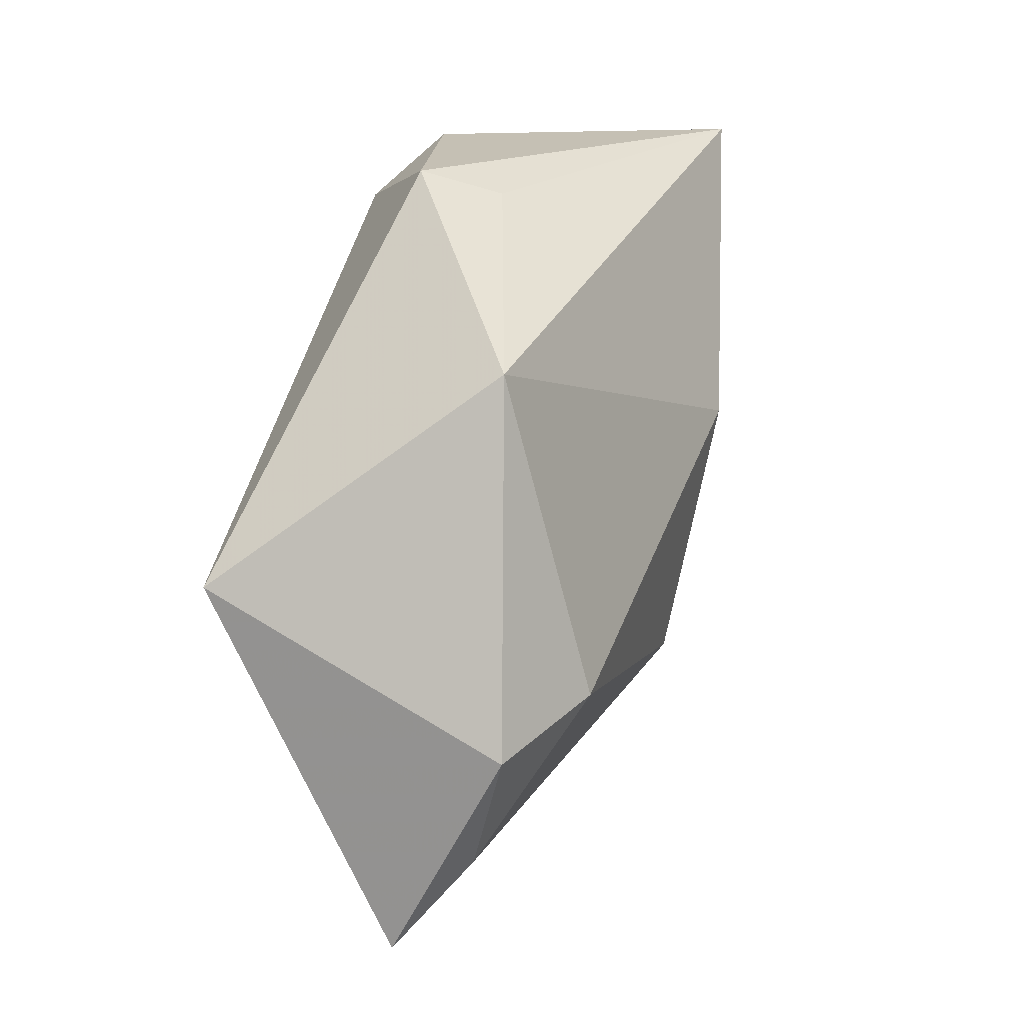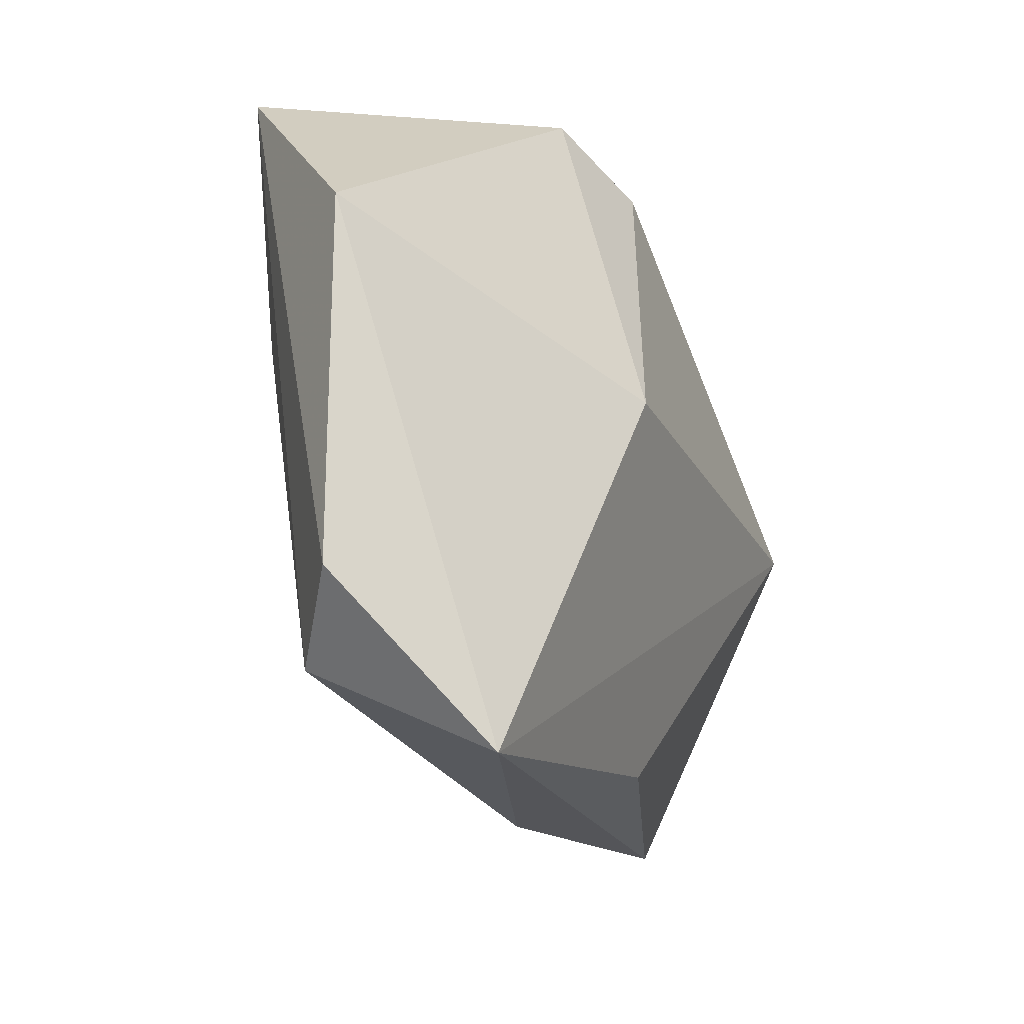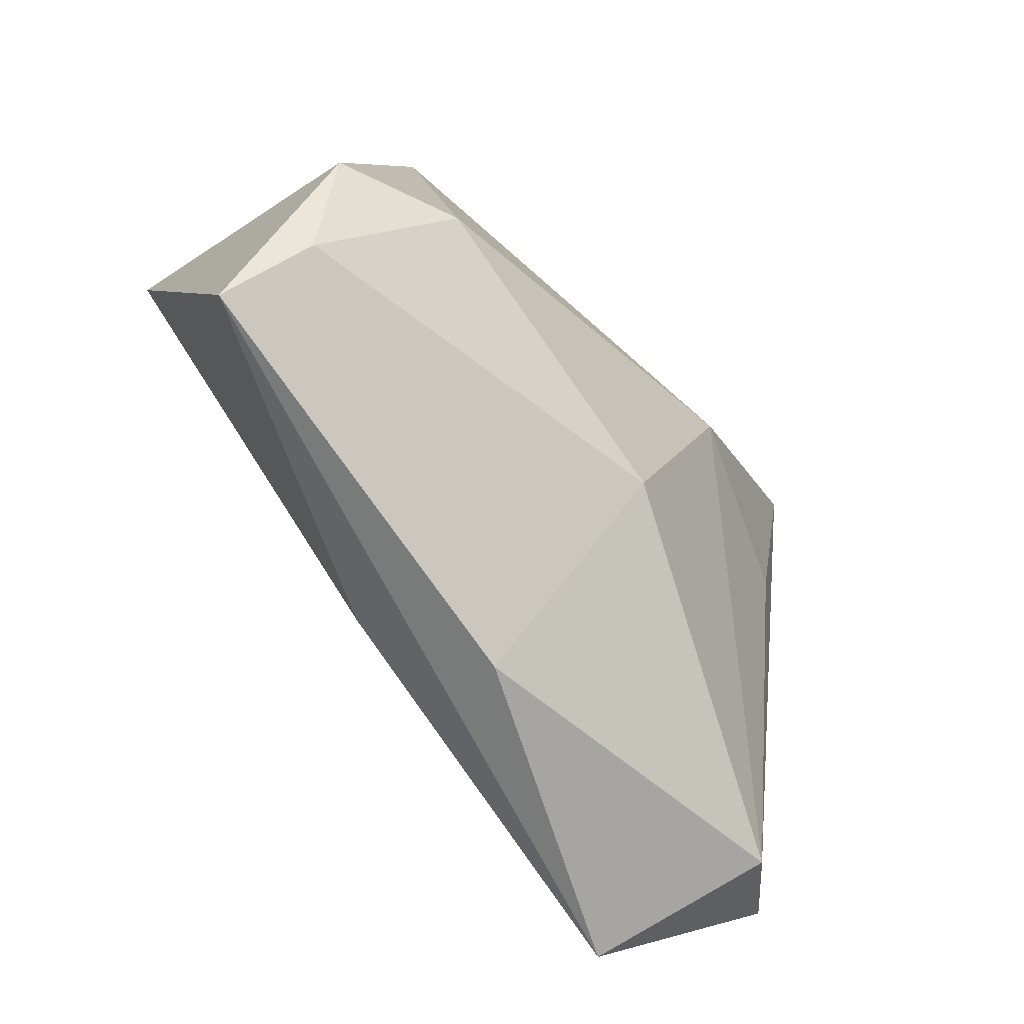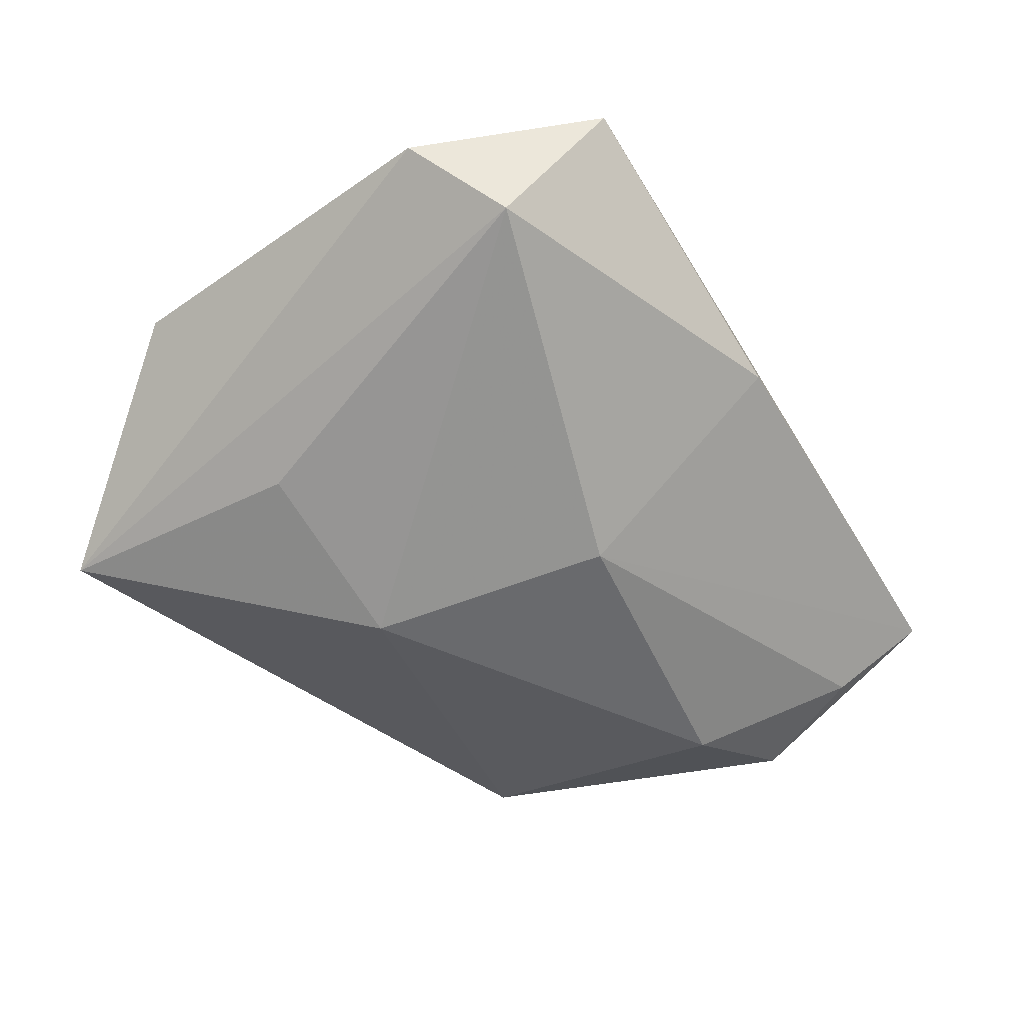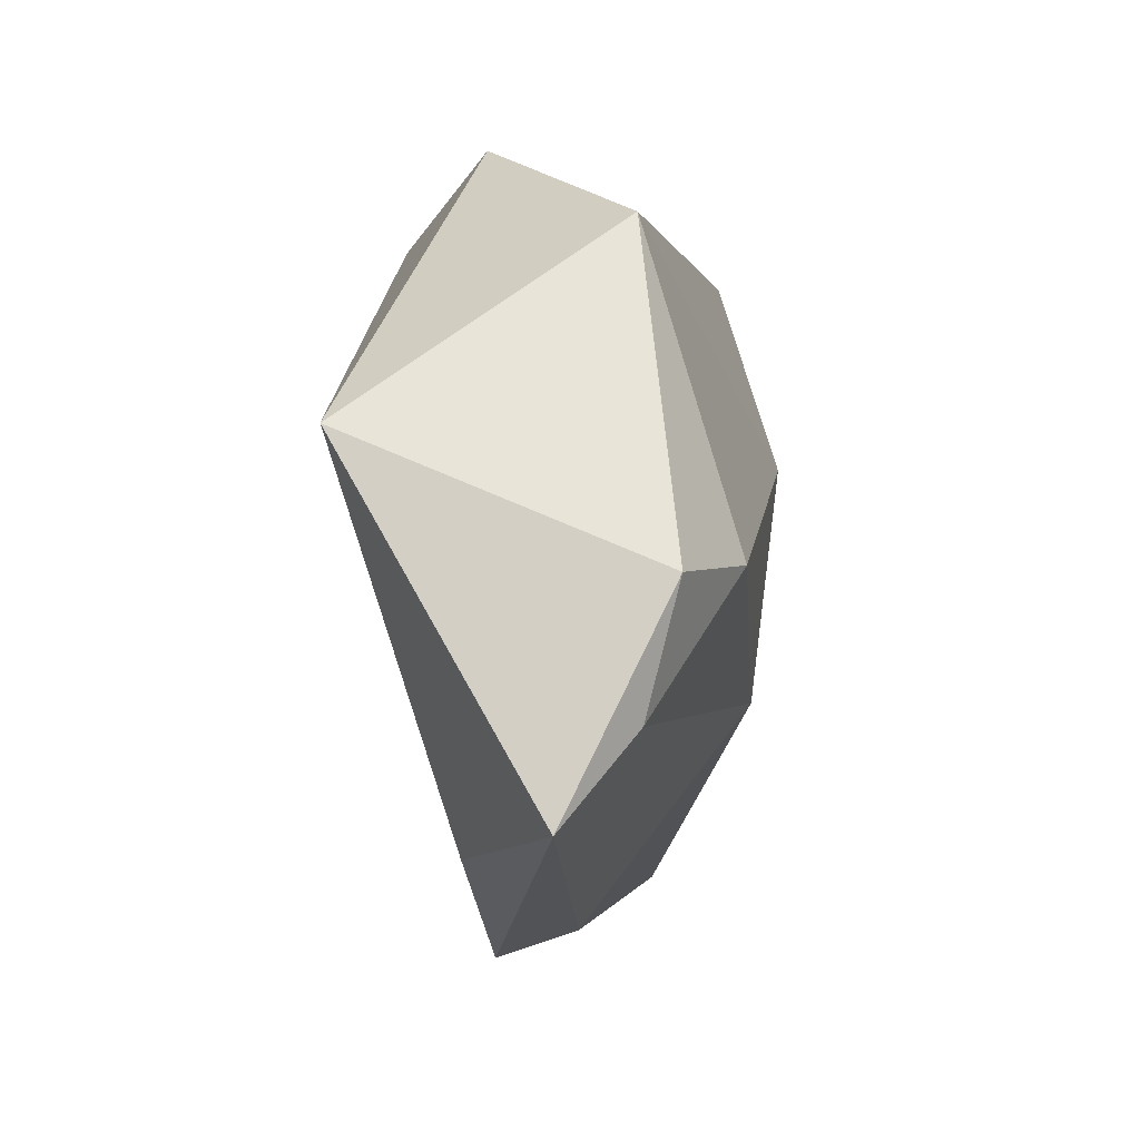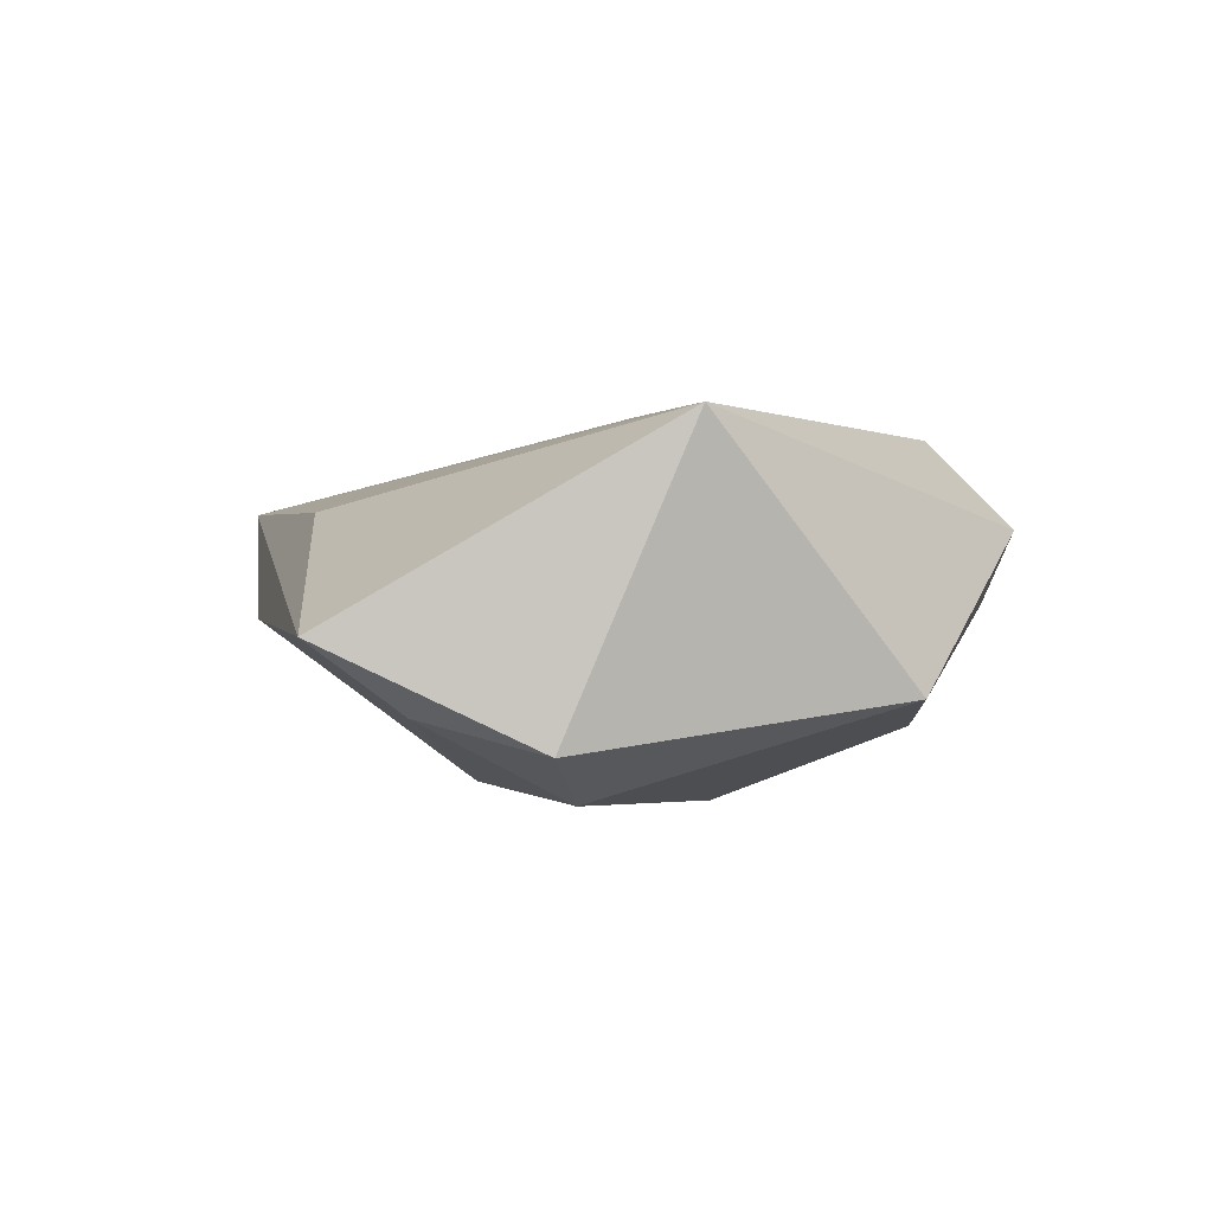
<metadata>
{"format":"obj","ext":"obj","renderer":"f3d","projection":"perspective","resolution":1024,"background":"white","views":[{"elev":27.1,"azim":108.3,"up":"+Y"},{"elev":-28.4,"azim":-65.9,"up":"+Y"},{"elev":-58.2,"azim":129.0,"up":"+Y"},{"elev":-49.5,"azim":-45.8,"up":"+Z"},{"elev":-3.5,"azim":95.6,"up":"+Y"},{"elev":-0.9,"azim":91.9,"up":"+Z"}]}
</metadata>
<code>
v -0.03542 -0.03632 -0.006339
v -0.04547 -0.03079 0.0007822
v 0.001088 -0.01625 -0.01907
v -0.01717 0.03649 0.01405
v -0.03082 0.005504 -0.01496
v -0.01193 0.0003271 0.02138
v -0.01051 0.008997 -0.02178
v 0.007578 0.04063 0.007662
v 0.003521 0.03757 -0.0001123
v 0.04555 -0.01869 -0.01098
v -0.02832 -0.04527 0.01124
v 0.03373 -0.004033 -0.01963
v 0.005017 -0.03935 -0.001601
v 0.01452 -0.03185 0.009239
v 0.03115 0.02919 -0.009537
v 0.04517 0.008053 0.01756
v -0.04925 0.009248 0.002515
v 0.0502 -0.02796 -0.003651
v 0.04689 -0.005401 -0.01449
v -0.005346 0.03255 0.01811
v -0.03817 0.03361 -0.01431
f 4 21 17
f 21 2 17
f 17 6 4
f 9 15 21
f 11 17 2
f 6 17 11
f 1 2 21
f 1 11 2
f 18 3 10
f 21 15 7
f 3 1 7
f 14 11 18
f 16 14 18
f 6 11 16
f 11 14 16
f 18 11 13
f 11 1 13
f 13 3 18
f 13 1 3
f 5 1 21
f 21 7 5
f 5 7 1
f 12 7 15
f 12 10 3
f 3 7 12
f 4 6 20
f 6 16 20
f 19 12 15
f 10 12 19
f 15 16 19
f 18 10 19
f 19 16 18
f 4 20 8
f 8 21 4
f 8 9 21
f 15 9 8
f 8 16 15
f 8 20 16

</code>
